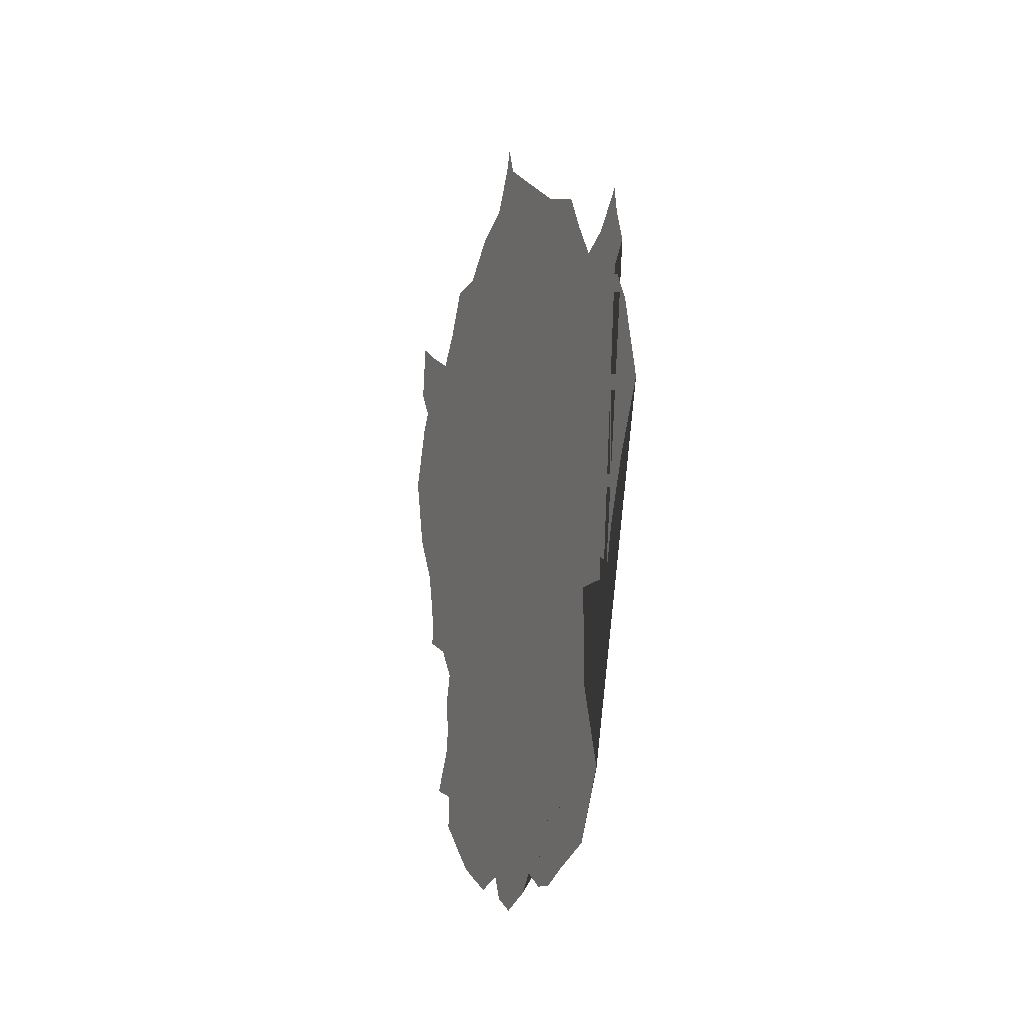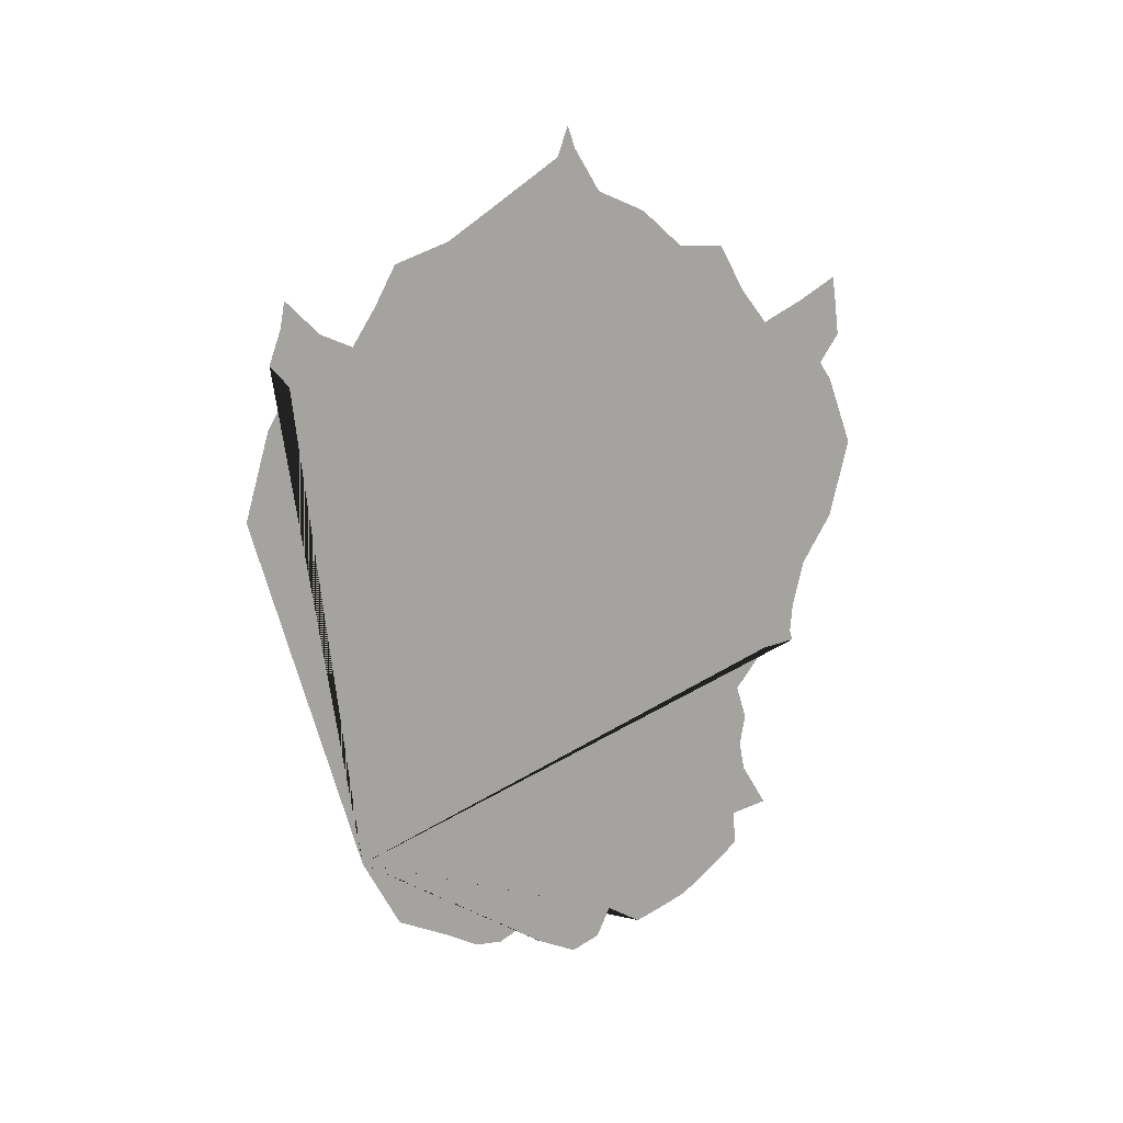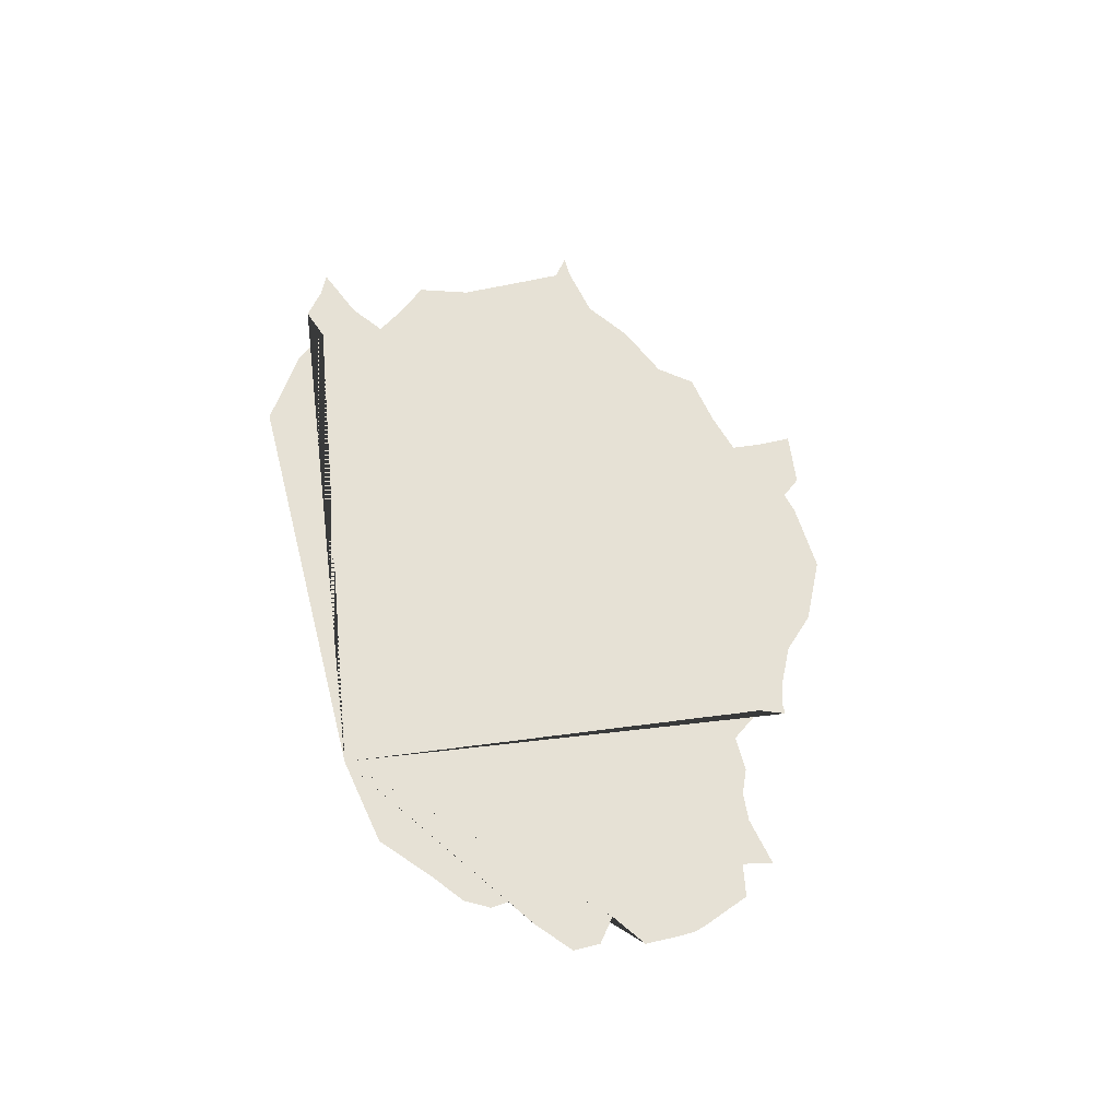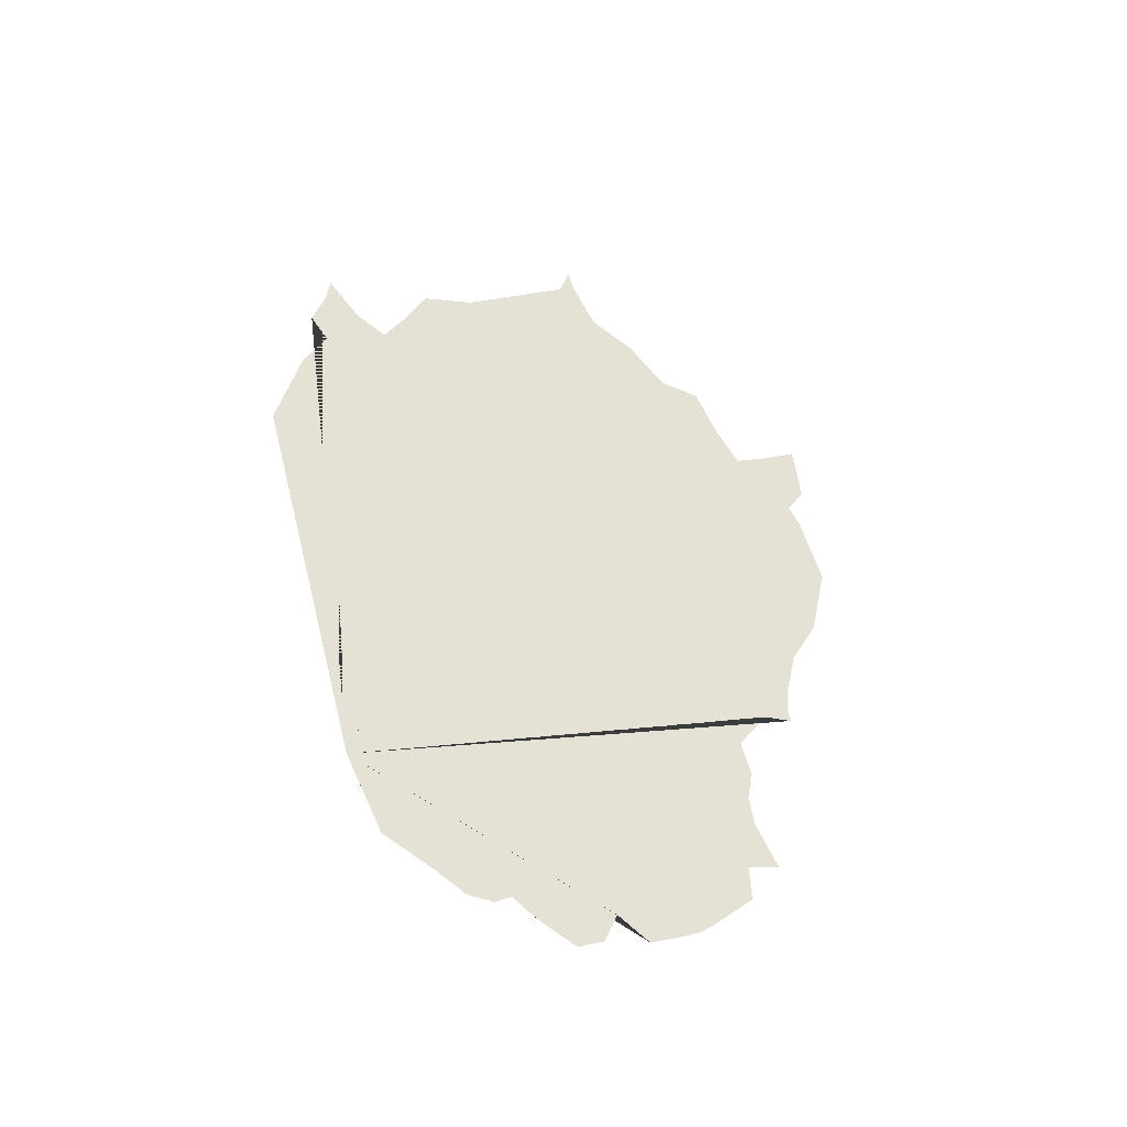
<metadata>
{"format":"obj","ext":"obj","renderer":"f3d","projection":"perspective","resolution":1024,"background":"white","views":[{"elev":-12.8,"azim":157.8,"up":"+Y"},{"elev":15.6,"azim":-109.3,"up":"+Y"},{"elev":-37.1,"azim":-116.9,"up":"+Y"},{"elev":-39.7,"azim":-117.2,"up":"+Y"}]}
</metadata>
<code>
o ESPELHOVENEZIANO-1
v 0.4575 -3.347 -5.472
v 0.425 -8.465 -6.184
v 0.429 -6.191 -5.443
v 0.4576 -3.3 -6.984
v 0.4248 -8.556 -6.114
v 0.4214 -10.46 -5.132
v 0.4202 -11.09 -3.681
v 0.4189 -11.55 -2.805
v 0.4193 -11.56 -2.063
v 0.42 -11.16 -1.354
v 0.4183 -11.72 -0.8855
v 0.4176 -12.21 0.2331
v 0.4183 -11.86 1.002
v 0.4195 -11.01 1.368
v 0.419 -11.56 2.311
v 0.419 -11.18 3.181
v 0.4202 -10.88 3.803
v 0.4207 -10.61 4.155
v 0.4227 -9.459 5.463
v 0.4243 -8.489 5.406
v 0.4248 -8.228 6.39
v 0.4275 -7.054 5.7
v 0.4289 -6.251 5.556
v 0.4303 -5.421 5.708
v 0.432 -4.467 5.428
v 0.4331 -3.291 6.299
v 0.4334 -3.139 7.183
v 0.4348 -2.849 7.11
v 0.4362 -2.027 7.18
v 0.4384 -0.7589 7.482
v 0.4408 0.6307 8.295
v 0.4446 2.828 8.819
v 0.448 4.733 8.147
v 0.4488 5.229 7.819
v 0.4502 6.034 8.346
v 0.4519 6.995 8.232
v 0.4535 7.696 8.137
v 0.4529 7.07 7.113
v 0.4518 6.501 6.027
v 0.453 7.412 5.331
v 0.4555 8.721 4.612
v 0.4556 8.766 3.393
v 0.4576 9.789 2.251
v 0.4586 10.36 0.9465
v 0.4598 11.52 0.2492
v 0.4617 12.14 0.04155
v 0.4598 11.3 -0.2456
v 0.4578 10.04 -2.066
v 0.4561 9.158 -3.35
v 0.455 8.605 -4.841
v 0.4527 7.483 -5.419
v 0.452 6.453 -6.051
v 0.4526 6.841 -6.926
v 0.4537 7.786 -7.858
v 0.452 7.051 -7.981
v 0.4503 6.081 -8.315
v 0.4492 5.471 -7.798
v 0.4472 4.315 -8.428
v 0.474 1.852 -9.097
v 0.4705 -0.1459 -8.082
v 0.4675 -1.911 -7.389
v 0.4657 -2.917 -7.129
v 0.4897 -2.695 -6.688
v 0.4245 -8.748 -6.881
f 2 5 6 7 8 9 10 11 12 13 14 15 16 17 18 19 20 21 22 23 24 25 26 27 28 29 30 31 32 33 34 35 36 37 38 39 40 41 42 43 44 45 46 47 48 49 50 51 52 53 54 55 56 57 58 59 60 61 62 63 4 1 3

</code>
